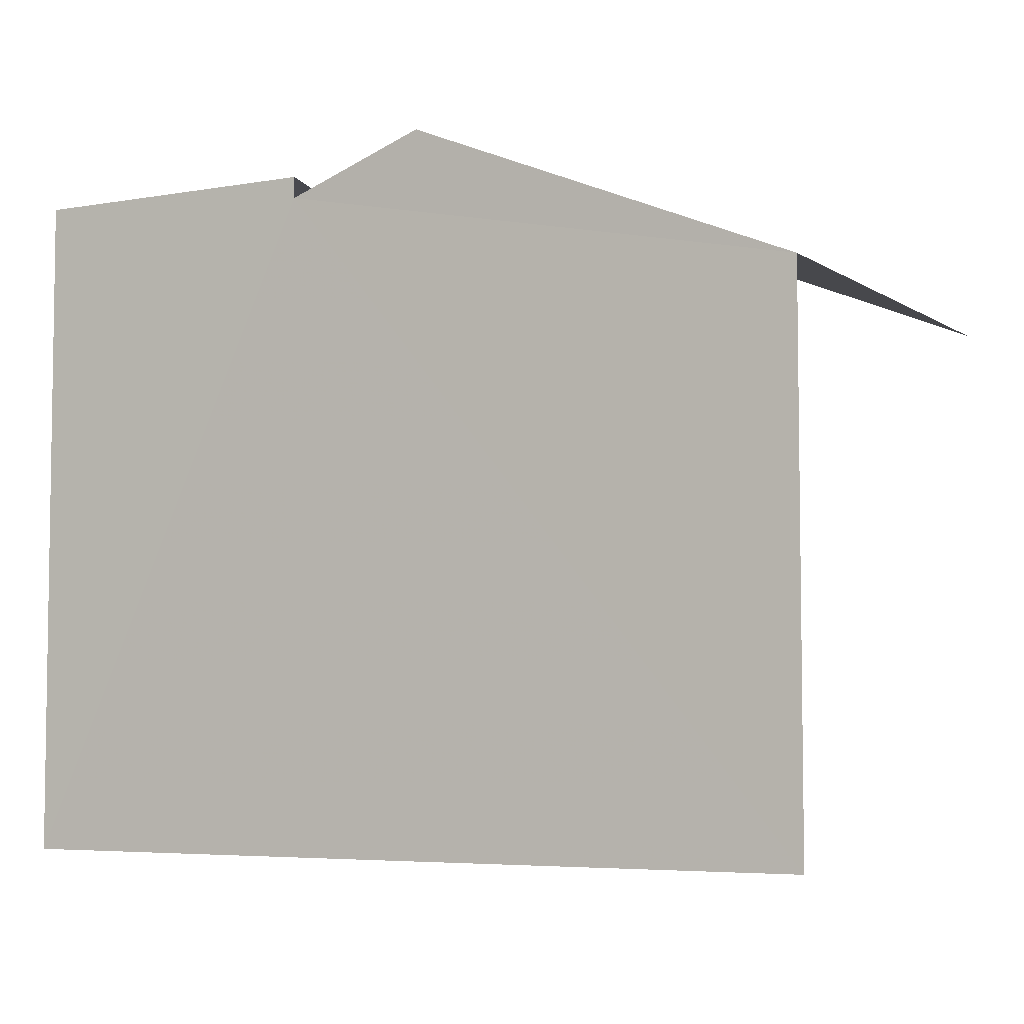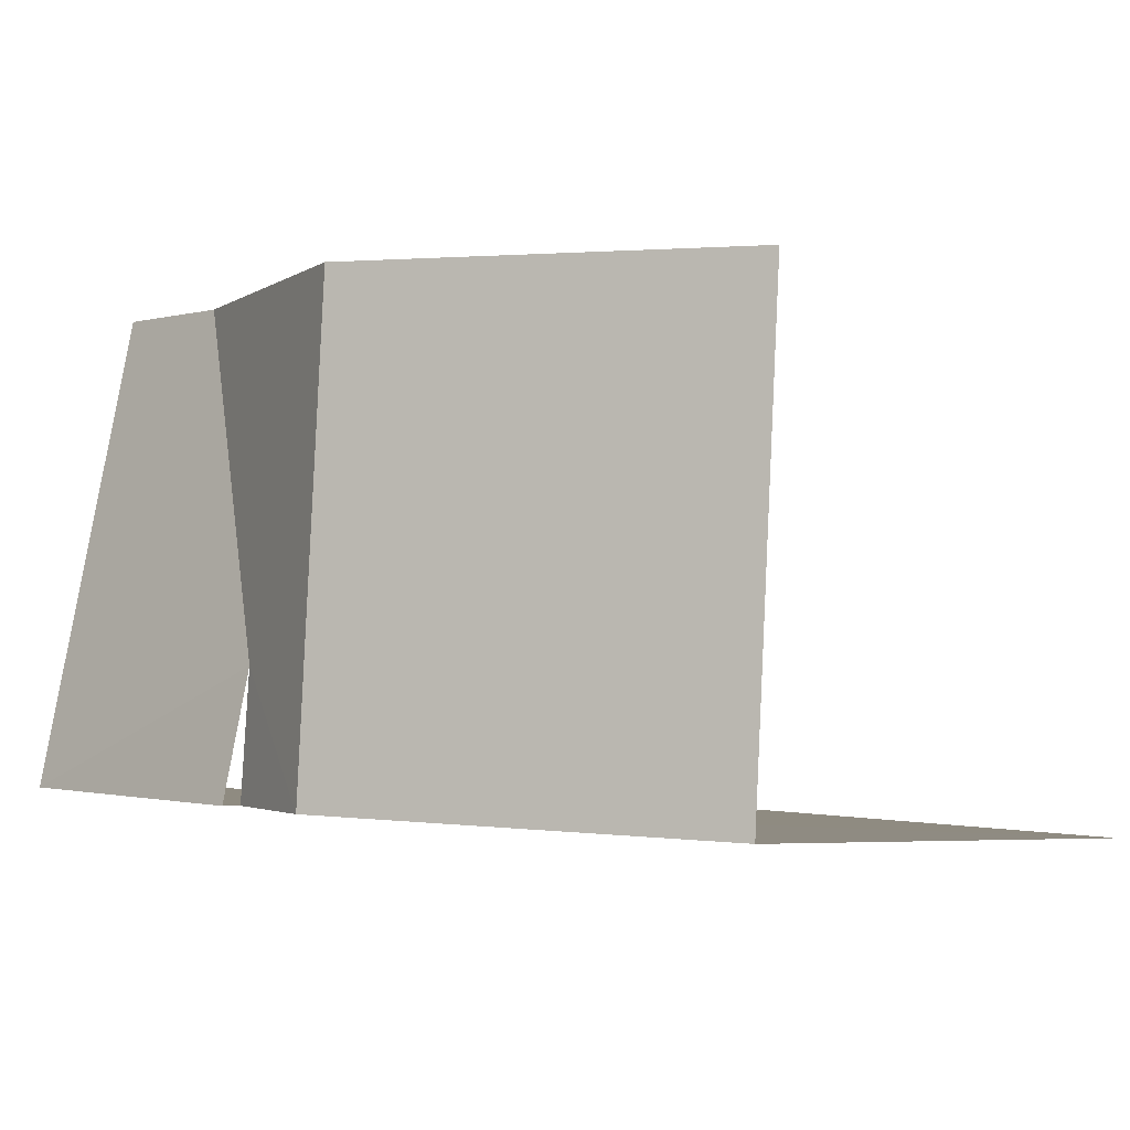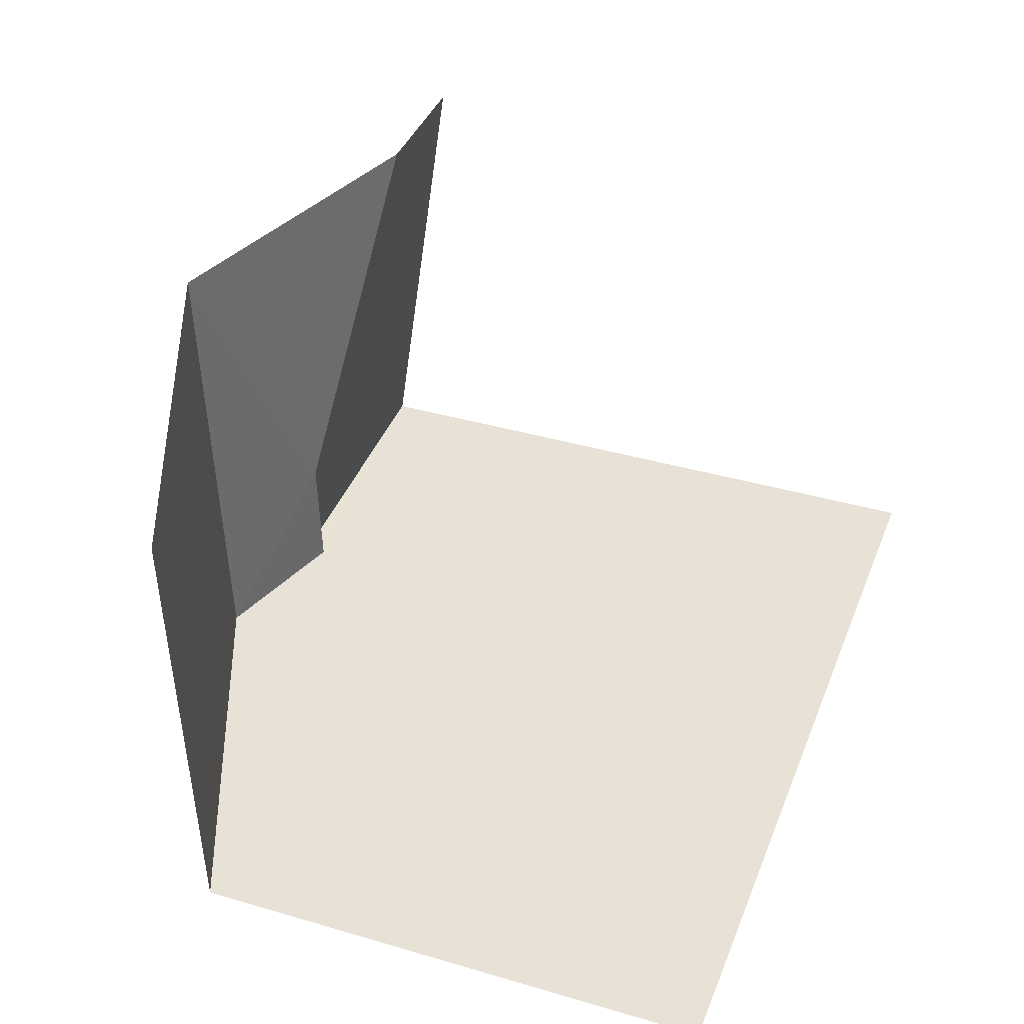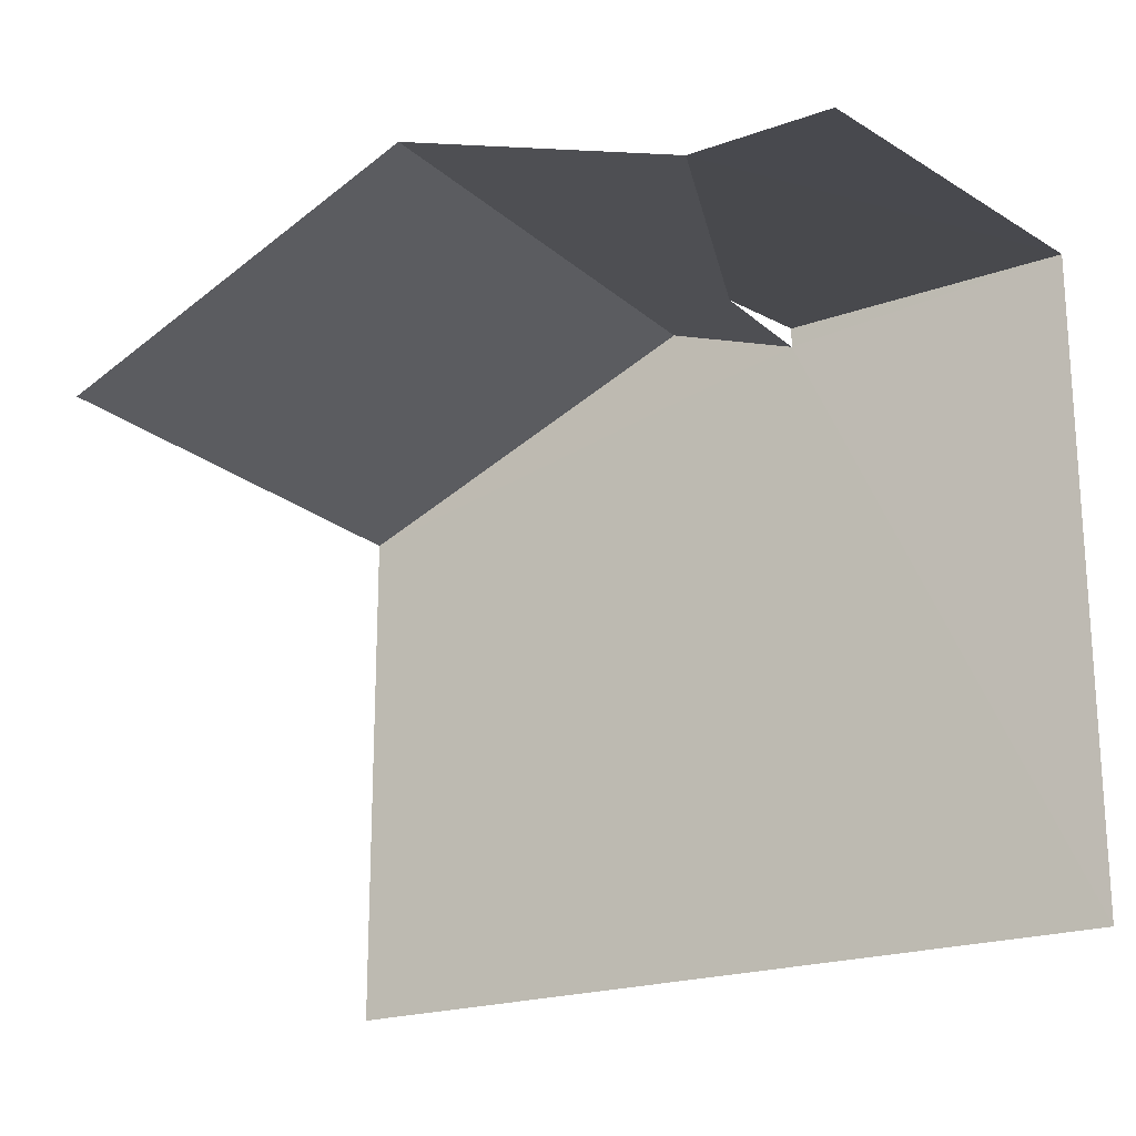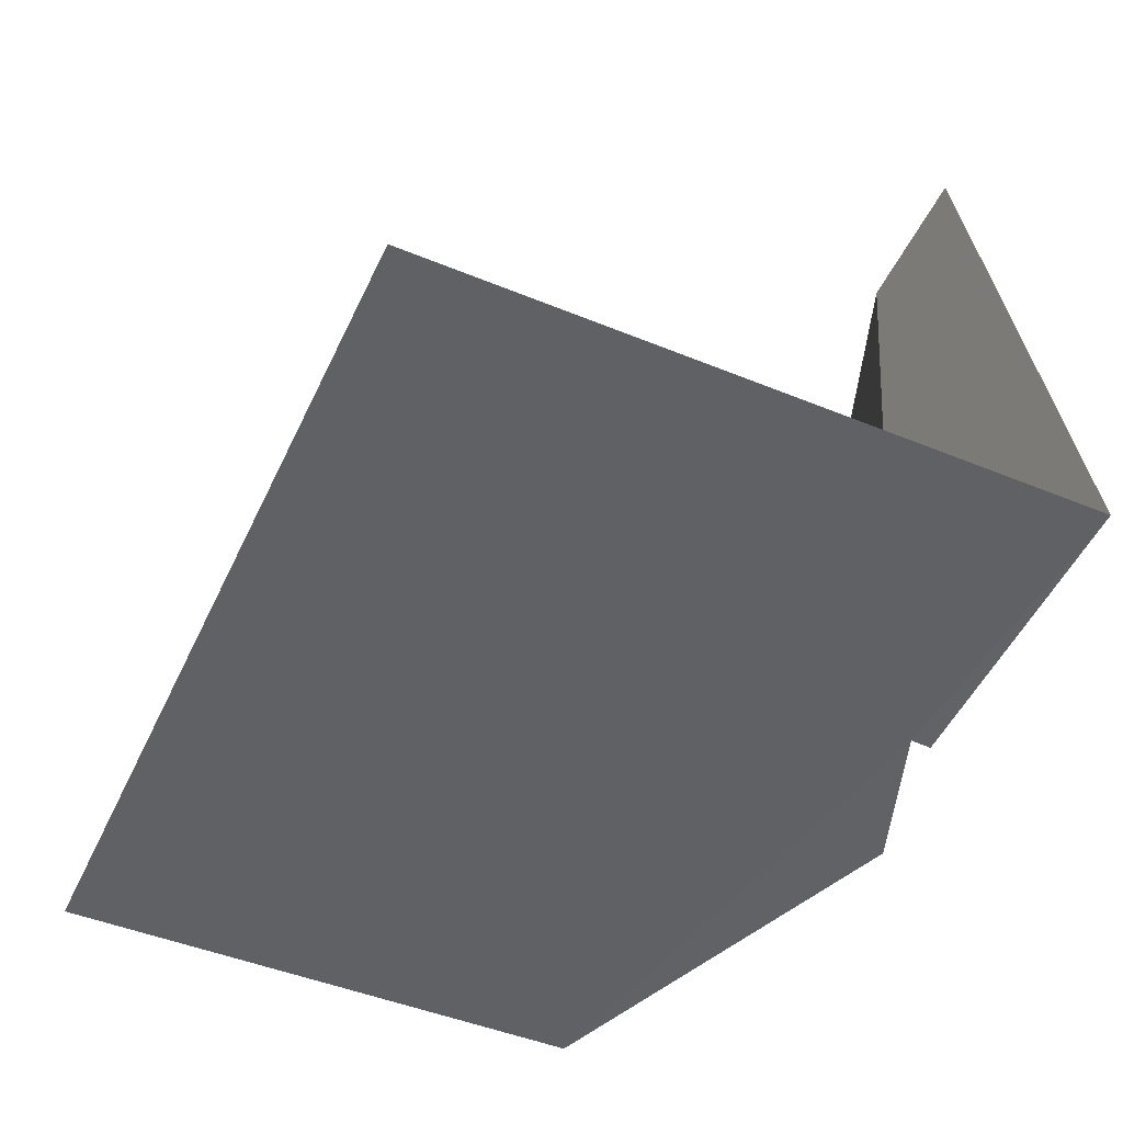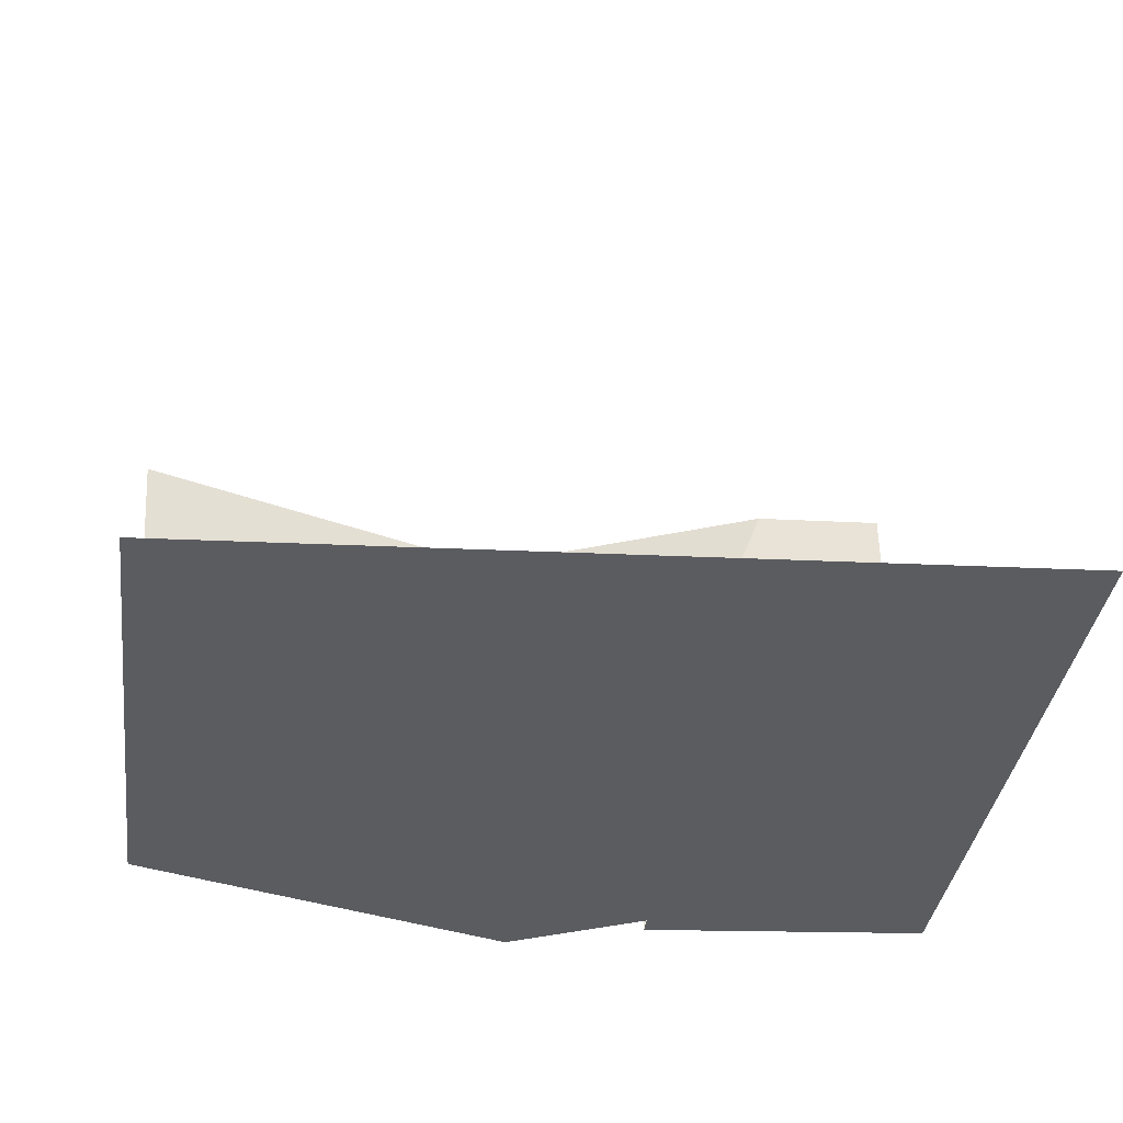
<metadata>
{"format":"obj","ext":"obj","renderer":"f3d","projection":"perspective","resolution":1024,"background":"white","views":[{"elev":-5.3,"azim":25.4,"up":"+Z"},{"elev":-5.8,"azim":44.6,"up":"+Y"},{"elev":37.7,"azim":110.6,"up":"+Y"},{"elev":-20.6,"azim":-150.1,"up":"+Z"},{"elev":-47.1,"azim":-114.9,"up":"+Y"},{"elev":-36.1,"azim":172.2,"up":"+Y"}]}
</metadata>
<code>
v -3.735e+05 -1.033e+05 28.93
v -3.735e+05 -1.033e+05 28.93
v -3.735e+05 -1.033e+05 28.93
v -3.735e+05 -1.033e+05 28.93
v -3.735e+05 -1.033e+05 37.22
v -3.735e+05 -1.033e+05 35.32
v -3.735e+05 -1.033e+05 37.22
v -3.735e+05 -1.033e+05 35.32
v -3.735e+05 -1.033e+05 36.61
v -3.735e+05 -1.033e+05 35.91
v -3.735e+05 -1.033e+05 36.61
v -3.735e+05 -1.033e+05 36.86
v -3.735e+05 -1.033e+05 36.86
v -3.735e+05 -1.033e+05 35.91
f 1 2 3
f 1 4 2
f 2 14 3
f 2 13 14
f 8 4 1
f 6 8 1
f 3 10 1
f 6 1 7
f 14 10 3
f 1 10 7
f 11 9 12
f 5 6 7
f 5 8 6
f 9 5 7
f 7 10 9
f 11 5 9
f 12 9 13
f 13 10 14
f 13 9 10
f 11 4 8
f 8 5 11
f 11 2 4
f 13 2 11
f 12 13 11

</code>
